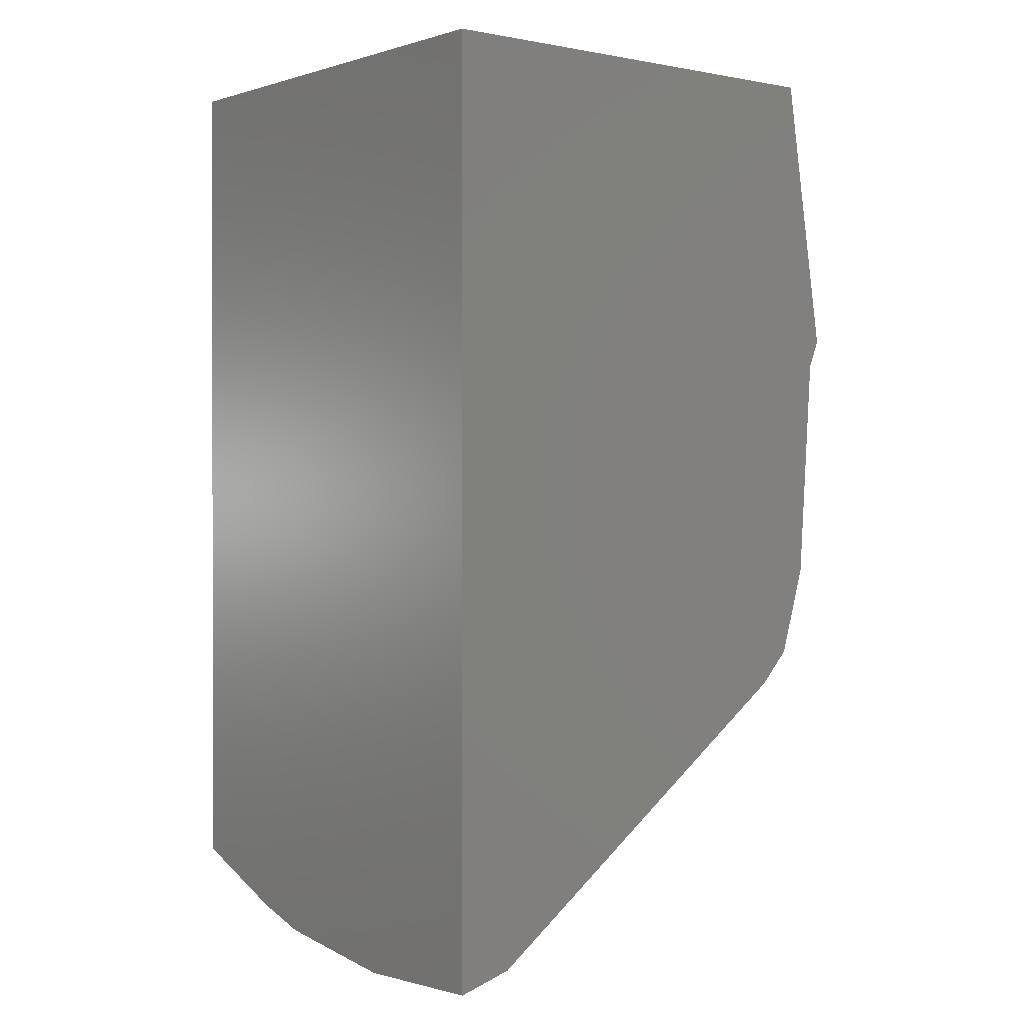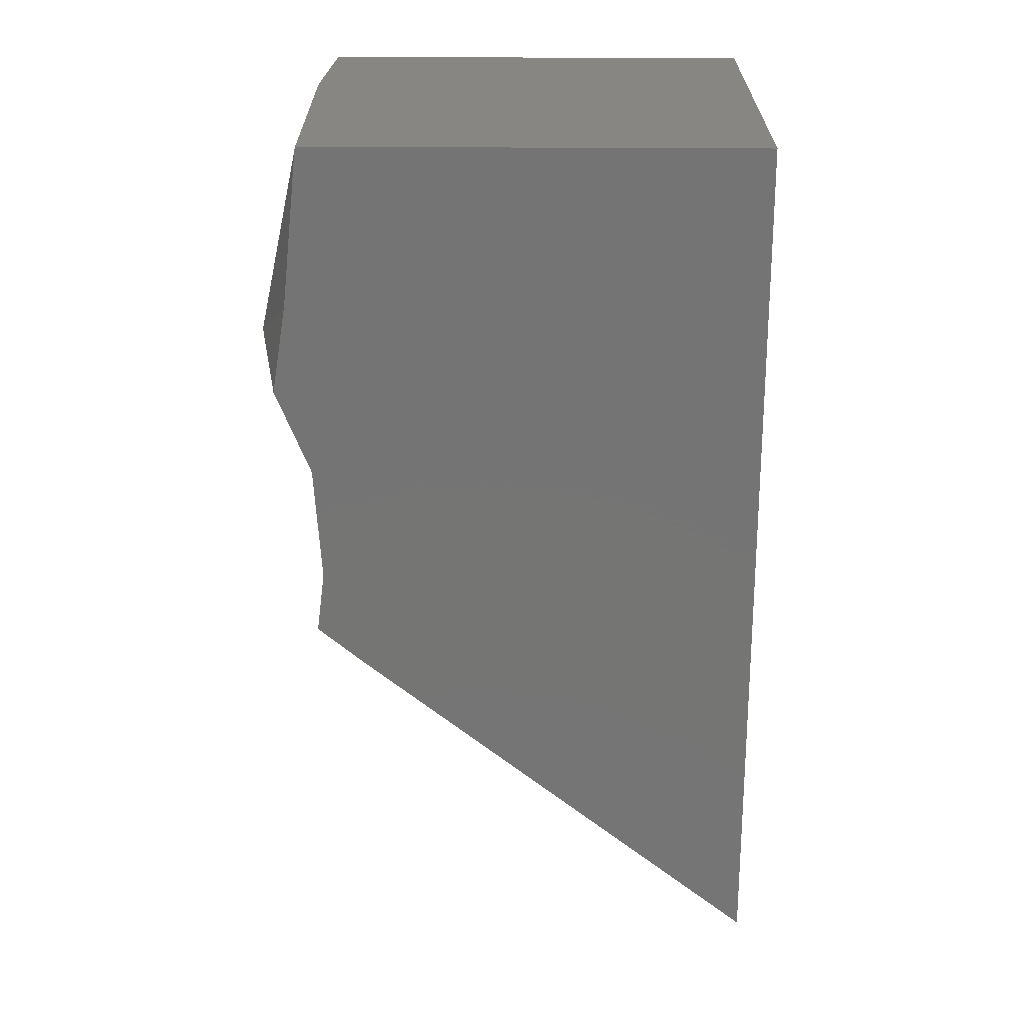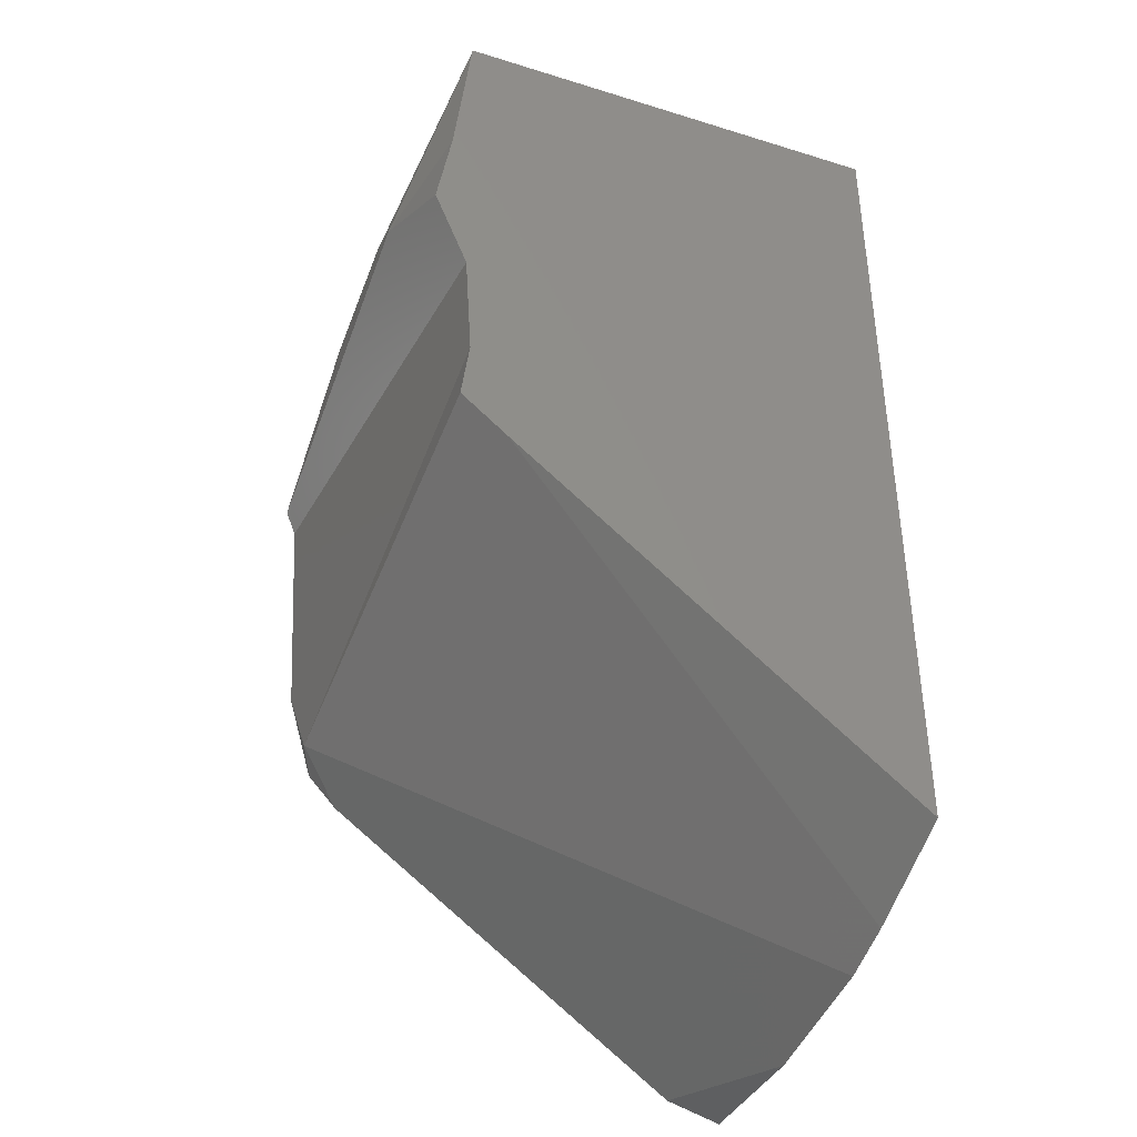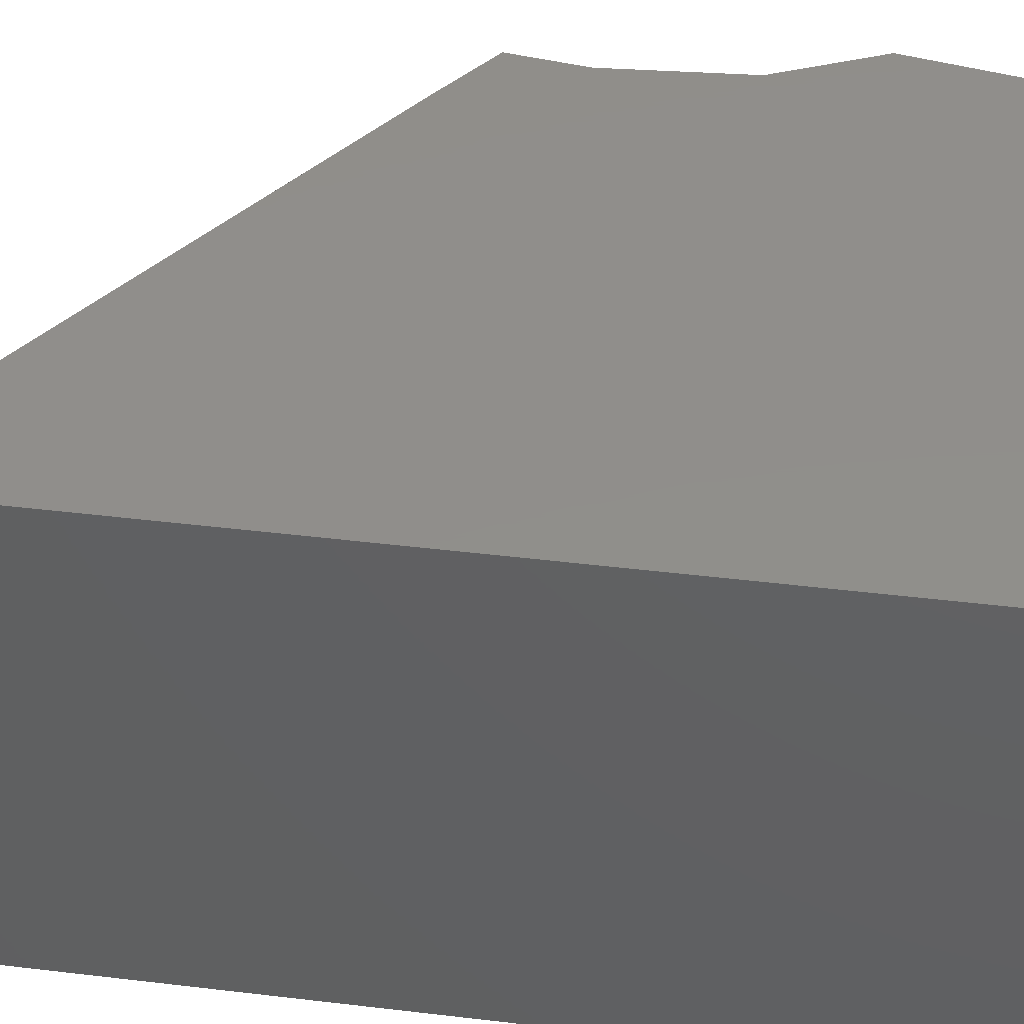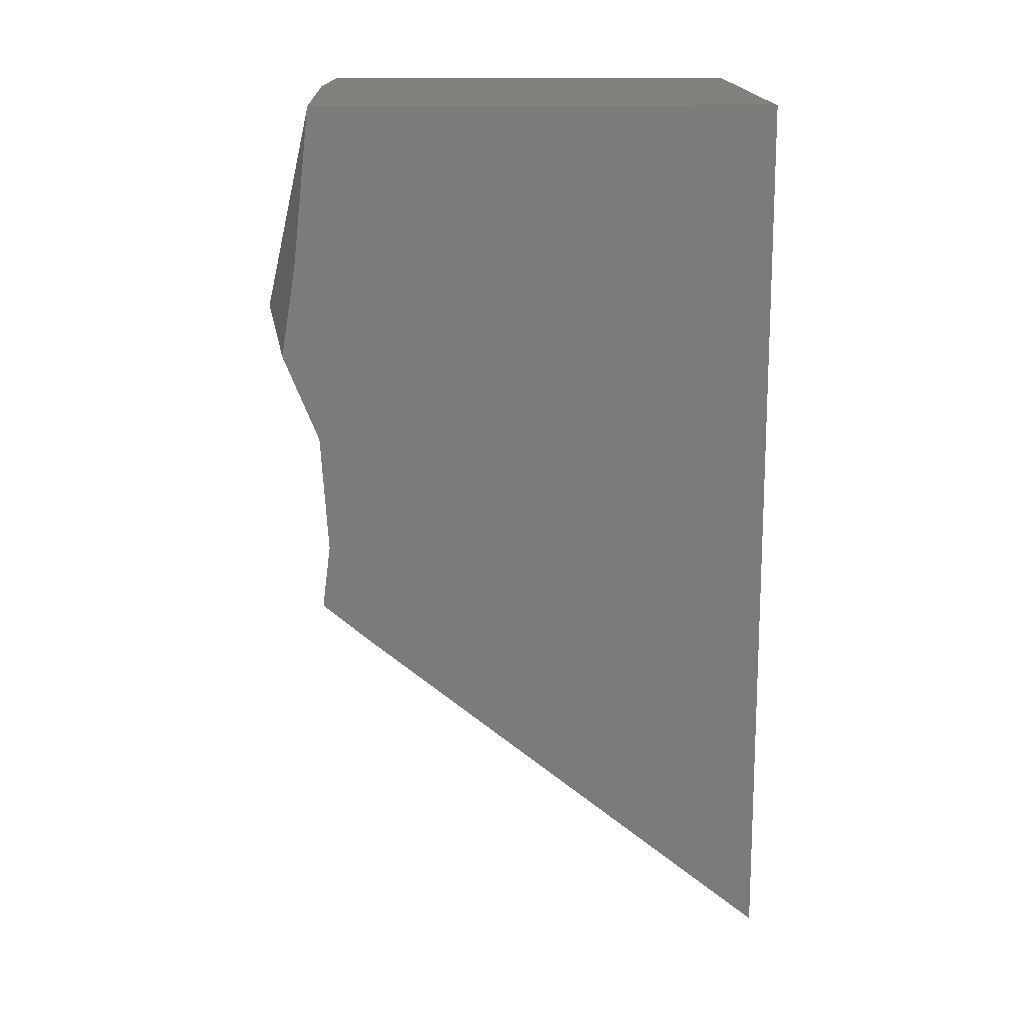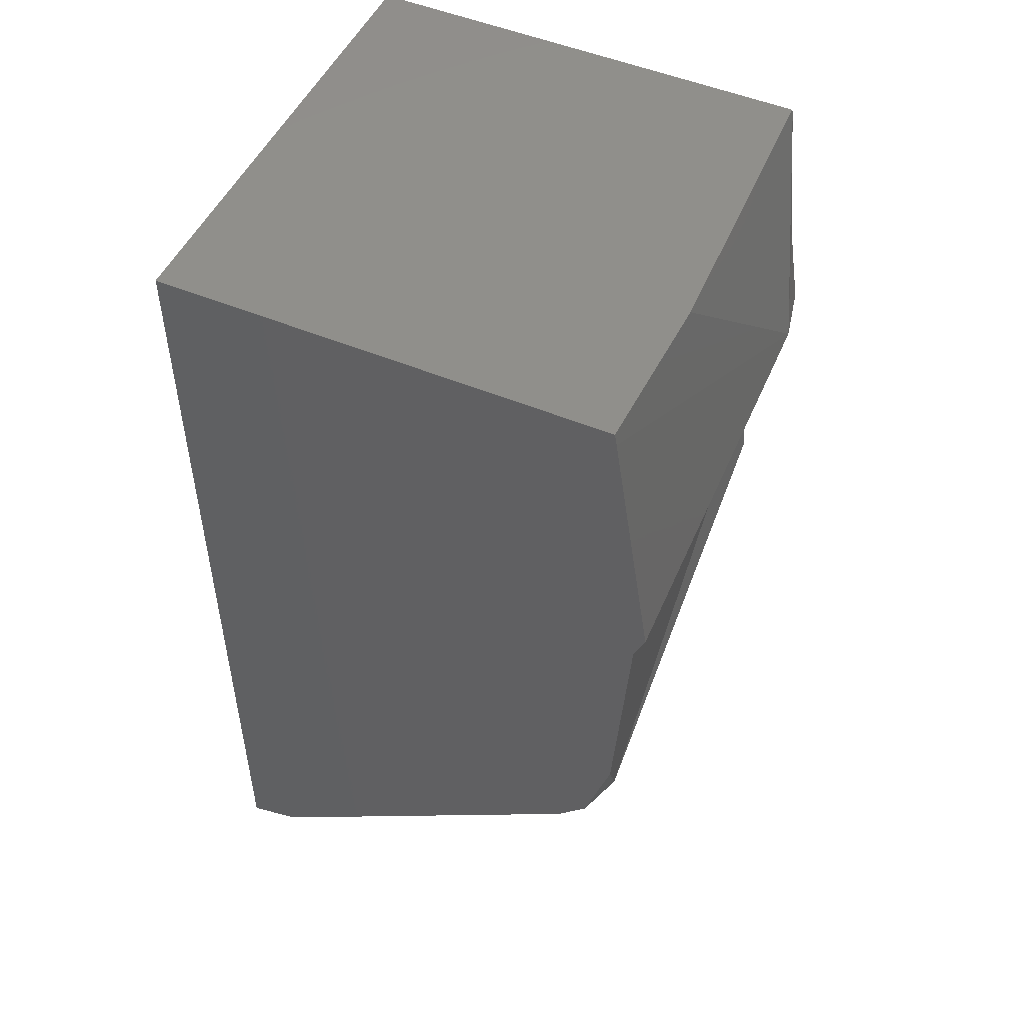
<metadata>
{"format":"stl","ext":"stl","renderer":"f3d","projection":"perspective","resolution":1024,"background":"white","views":[{"elev":0.9,"azim":141.2,"up":"+Y"},{"elev":22.9,"azim":1.0,"up":"+Y"},{"elev":-39.7,"azim":-21.0,"up":"+Y"},{"elev":47.2,"azim":97.7,"up":"+Z"},{"elev":15.5,"azim":-0.8,"up":"+Y"},{"elev":50.6,"azim":-155.5,"up":"+Y"}]}
</metadata>
<code>
# stl→obj: 89 verts, 142 faces
v -0.1916 -0.1049 0.04724
v -0.1999 -0.1581 0.04724
v -0.2006 -0.1439 0.123
v -0.1912 -0.1024 0.04724
v -0.1922 -0.1024 0.08026
v -0.1 -0.2865 0.1068
v -0.1929 -0.2255 0.0555
v -0.1834 -0.2333 0.04724
v -0.1111 -0.2855 0.04724
v -0.1 -0.29 0.0771
v -0.19 -0.1024 0.1417
v -0.1902 -0.1029 0.1417
v -0.1935 -0.1333 0.1417
v -0.1967 -0.1505 0.1403
v -0.197 -0.1503 0.1363
v -0.196 -0.1492 0.1417
v -0.2004 -0.1486 0.0981
v -0.1977 -0.1636 0.04724
v -0.1974 -0.1637 0.05084
v -0.2 -0.1559 0.05899
v -0.1968 -0.1774 0.04724
v -0.1802 -0.2105 0.1417
v -0.1246 -0.2608 0.1256
v -0.1225 -0.2561 0.1417
v -0.1895 -0.2028 0.1417
v -0.1291 -0.2674 0.09073
v -0.1894 -0.2268 0.04724
v -0.1956 -0.1529 0.1417
v -0.1964 -0.1511 0.1417
v -0.1895 -0.1679 0.1417
v -0.1947 -0.2091 0.04724
v -0.188 -0.1905 0.1417
v -0.1099 -0.28 0.1014
v -0.1263 -0.2632 0.1127
v -0.1 -0.2886 0.04724
v -0.1 -0.215 0.04724
v -0.1 -0.2881 0.09326
v -0.1 -0.111 0.05122
v -0.1 -0.1024 0.04724
v -0.1 -0.1024 0.08031
v -0.1 -0.1122 0.04724
v -0.1034 -0.2799 0.1195
v -0.1 -0.2787 0.1295
v -0.1 -0.2738 0.1417
v -0.1097 -0.2801 0.1015
v -0.1 -0.1802 0.1417
v -0.1 -0.283 0.1185
v -0.1 -0.1083 0.1417
v -0.1 -0.279 0.1287
v -0.1 -0.1497 0.06909
v -0.1 -0.1622 0.04724
v -0.1 -0.1024 0.1417
v -0.1918 -0.1024 0.09063
v -0.185 -0.1024 0.0874
v -0.1851 -0.1024 0.08624
v -0.1891 -0.1024 0.04724
v -0.1831 -0.1024 0.1417
v -0.1849 -0.1024 0.08737
v -0.1793 -0.1024 0.1417
v -0.1334 -0.1024 0.06303
v -0.1355 -0.1024 0.04724
v -0.1231 -0.1024 0.1417
v -0.1103 -0.1024 0.1417
v -0.1033 -0.1024 0.1417
v -0.108 -0.1024 0.1282
v -0.1948 -0.1457 0.1417
v -0.1864 -0.1223 0.1417
v -0.1883 -0.1927 0.1417
v -0.1879 -0.1923 0.1417
v -0.187 -0.2048 0.1417
v -0.1819 -0.1862 0.1417
v -0.1682 -0.2199 0.1417
v -0.123 -0.1259 0.1417
v -0.123 -0.1247 0.1417
v -0.1032 -0.1056 0.1417
v -0.1031 -0.1074 0.1417
v -0.1929 -0.1128 0.04724
v -0.1954 -0.129 0.04724
v -0.1933 -0.1155 0.04724
v -0.1938 -0.1248 0.04724
v -0.1962 -0.1672 0.04724
v -0.167 -0.2385 0.04724
v -0.1942 -0.2106 0.04724
v -0.1632 -0.2479 0.04724
v -0.1348 -0.2684 0.04724
v -0.1449 -0.2611 0.04724
v -0.1354 -0.14 0.04724
v -0.1265 -0.1588 0.04724
v -0.1246 -0.1555 0.04724
f 1 2 3
f 4 1 3
f 4 3 5
f 6 7 8
f 6 8 9
f 6 9 10
f 11 5 3
f 11 3 12
f 12 3 13
f 14 3 15
f 13 3 14
f 13 14 16
f 3 17 15
f 2 18 19
f 2 19 20
f 21 19 18
f 22 23 24
f 22 25 7
f 22 7 26
f 22 26 23
f 8 7 27
f 28 29 14
f 28 14 15
f 16 14 29
f 19 30 28
f 19 28 15
f 19 15 17
f 19 17 20
f 31 7 32
f 31 32 30
f 31 30 19
f 31 19 21
f 25 32 7
f 27 7 31
f 26 33 34
f 35 10 9
f 35 36 37
f 35 37 10
f 38 39 40
f 41 39 38
f 24 23 42
f 24 42 43
f 24 43 44
f 33 45 42
f 33 42 23
f 33 23 34
f 46 44 43
f 43 42 47
f 45 6 47
f 45 47 42
f 48 46 43
f 48 43 49
f 48 49 50
f 36 51 50
f 36 50 49
f 36 49 47
f 36 47 6
f 36 6 37
f 52 48 50
f 52 50 38
f 52 38 40
f 51 41 38
f 51 38 50
f 53 54 55
f 53 55 56
f 53 56 4
f 53 4 5
f 11 57 54
f 11 54 53
f 54 58 55
f 57 59 58
f 57 58 54
f 58 60 61
f 58 61 56
f 59 62 60
f 59 60 58
f 60 39 61
f 62 63 40
f 62 40 39
f 62 39 60
f 63 64 65
f 64 52 40
f 64 40 65
f 16 66 13
f 57 11 12
f 57 12 66
f 57 66 67
f 59 57 67
f 66 16 29
f 66 29 28
f 68 69 32
f 69 68 25
f 69 25 70
f 69 71 30
f 71 69 70
f 71 70 22
f 71 22 72
f 71 73 62
f 71 62 59
f 71 59 66
f 71 66 28
f 73 71 72
f 73 72 24
f 63 62 74
f 73 75 64
f 73 64 63
f 73 63 74
f 44 46 75
f 44 75 73
f 44 73 24
f 46 48 76
f 75 52 64
f 48 52 75
f 48 75 76
f 77 1 4
f 77 4 56
f 78 79 80
f 18 81 21
f 2 78 80
f 2 80 81
f 82 83 31
f 82 31 21
f 82 21 81
f 83 82 84
f 83 84 8
f 83 8 27
f 85 86 82
f 85 82 81
f 85 81 79
f 85 79 77
f 85 77 56
f 85 56 61
f 82 86 84
f 36 35 9
f 36 9 85
f 36 85 87
f 39 41 88
f 39 88 87
f 39 87 61
f 51 36 88
f 51 88 89
f 41 51 89

</code>
